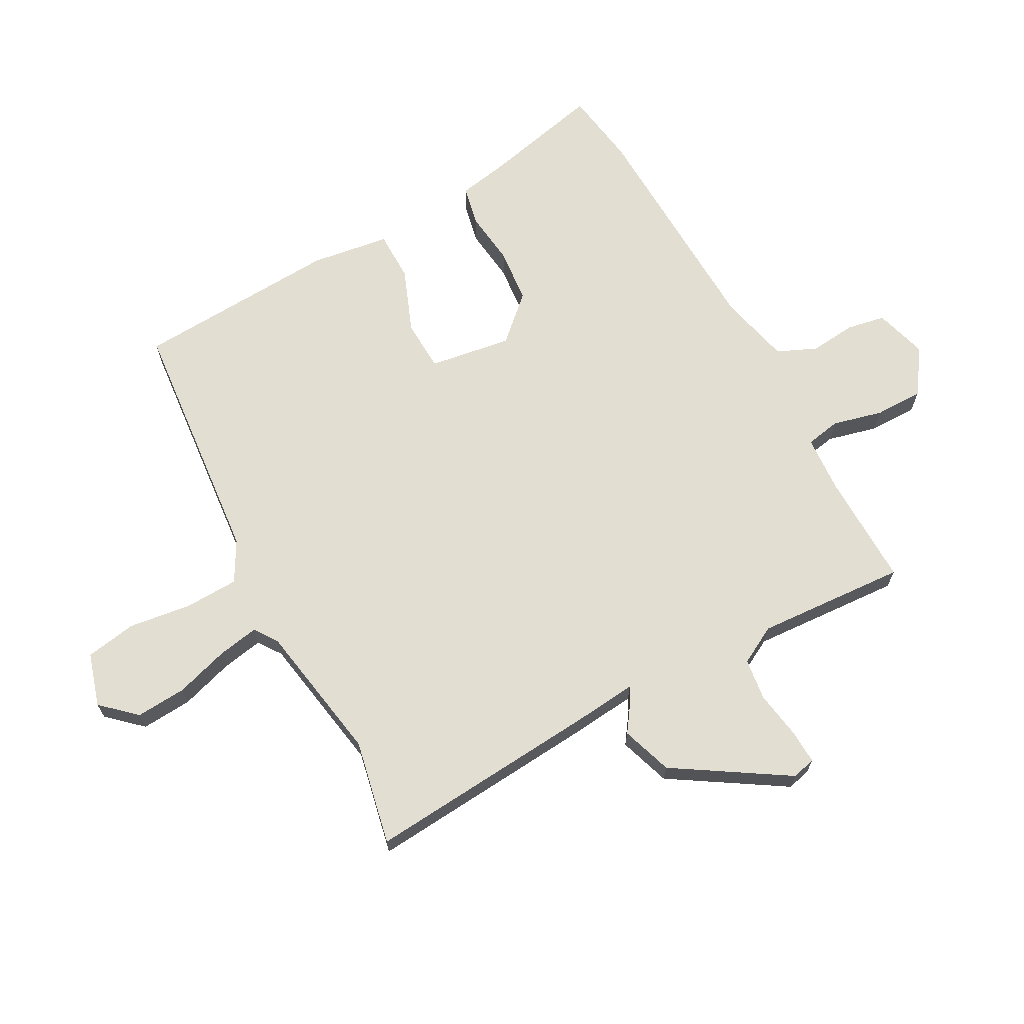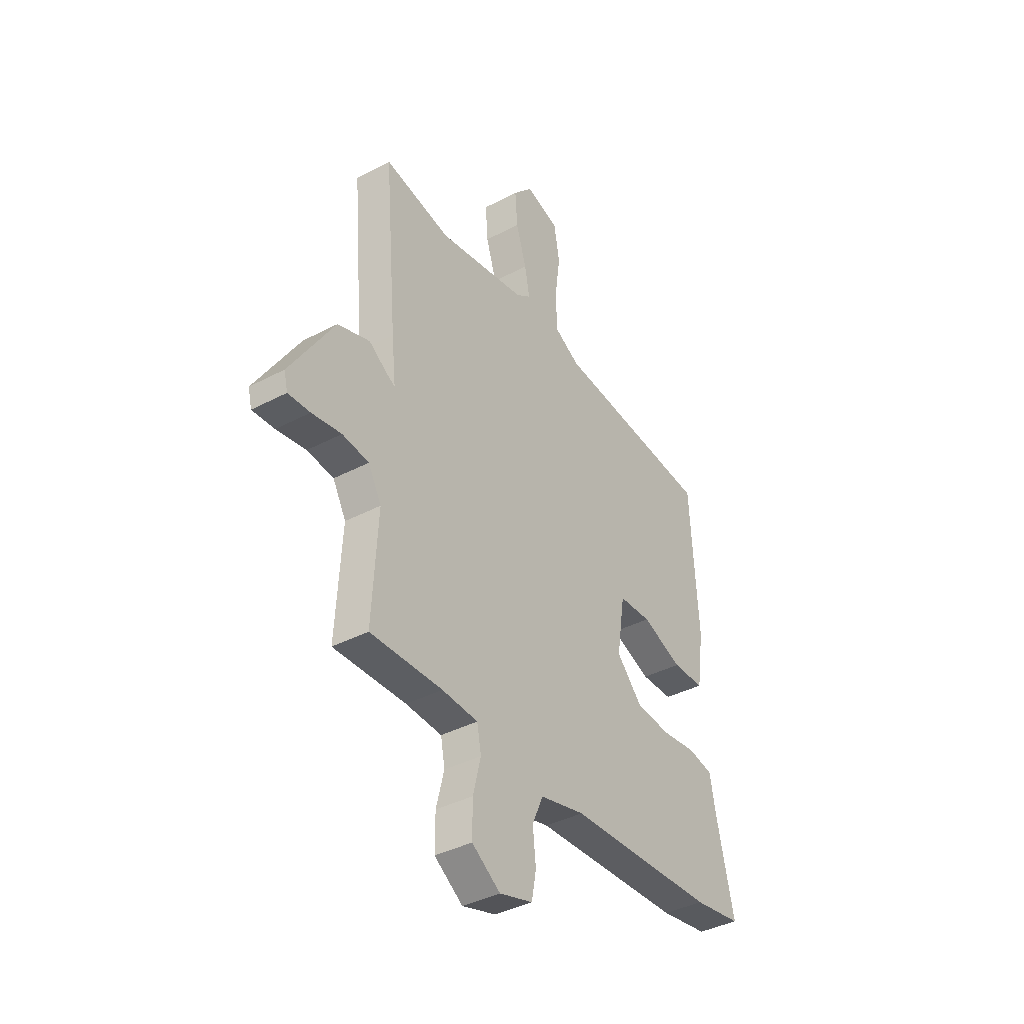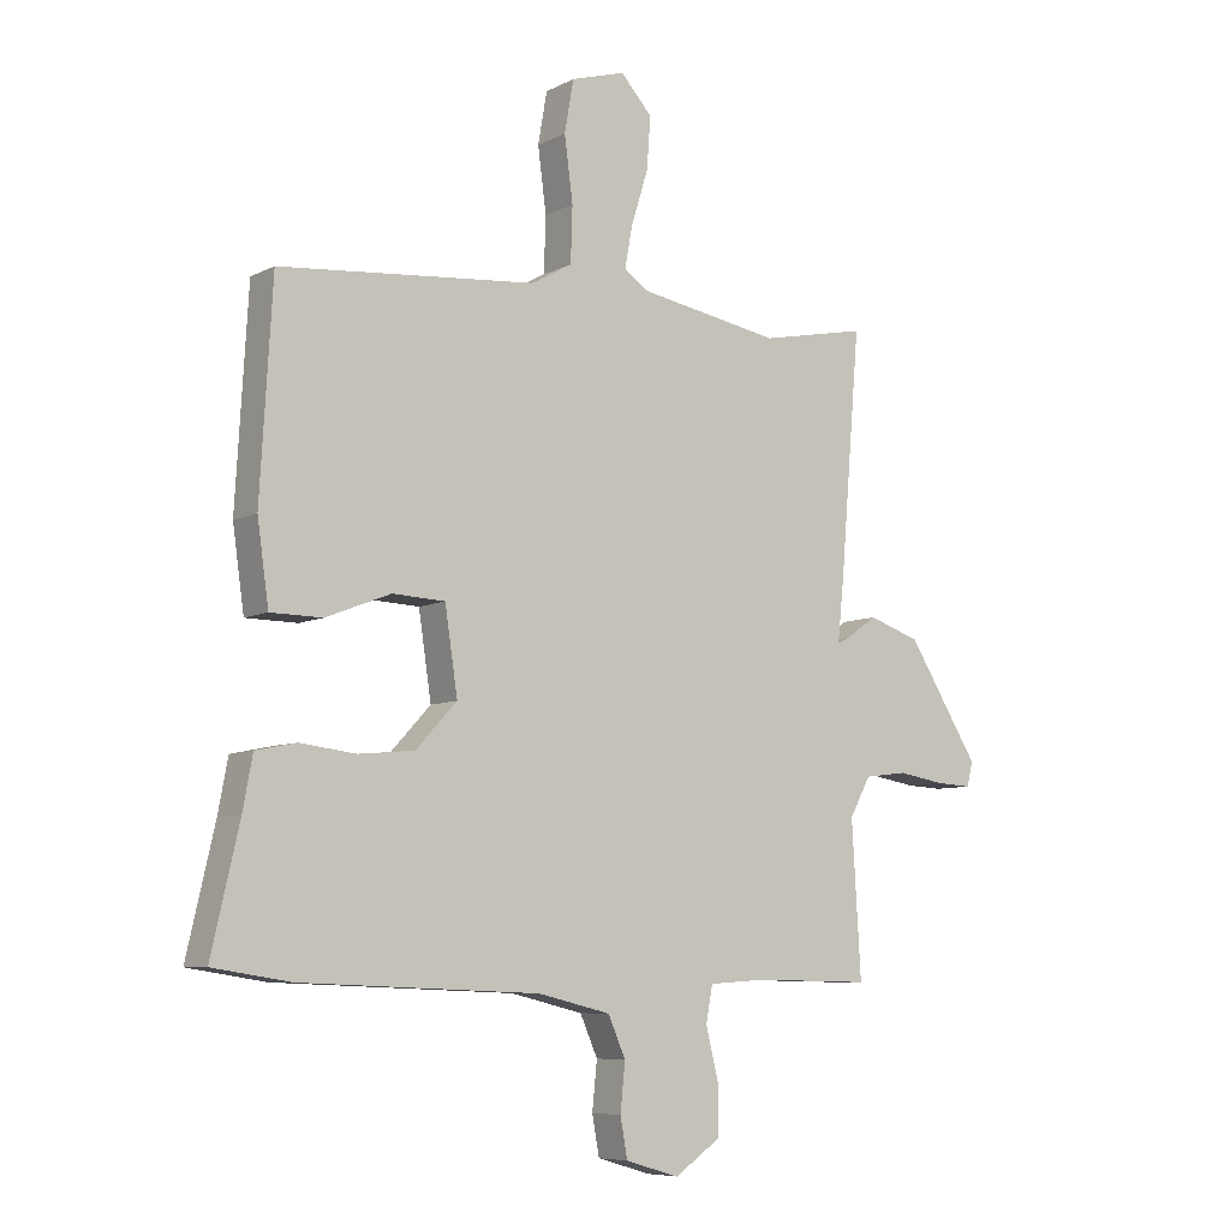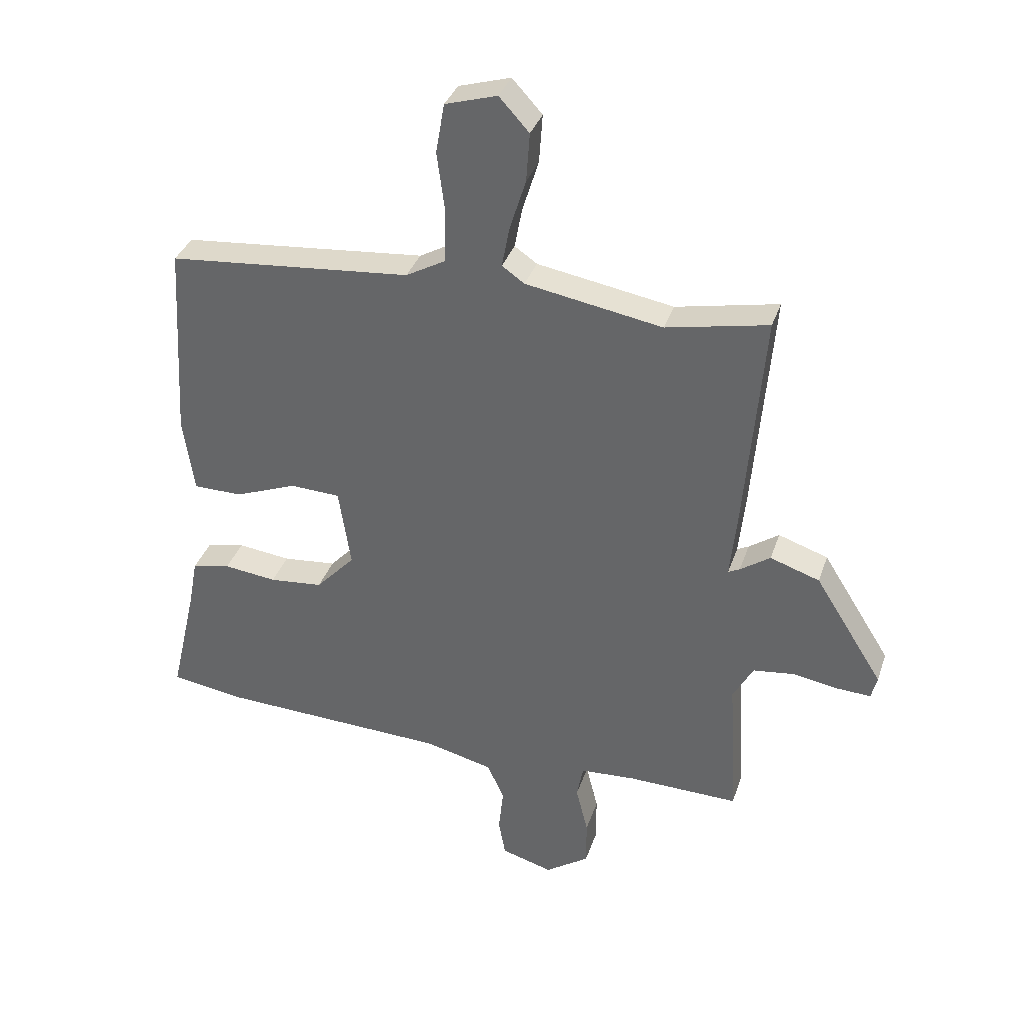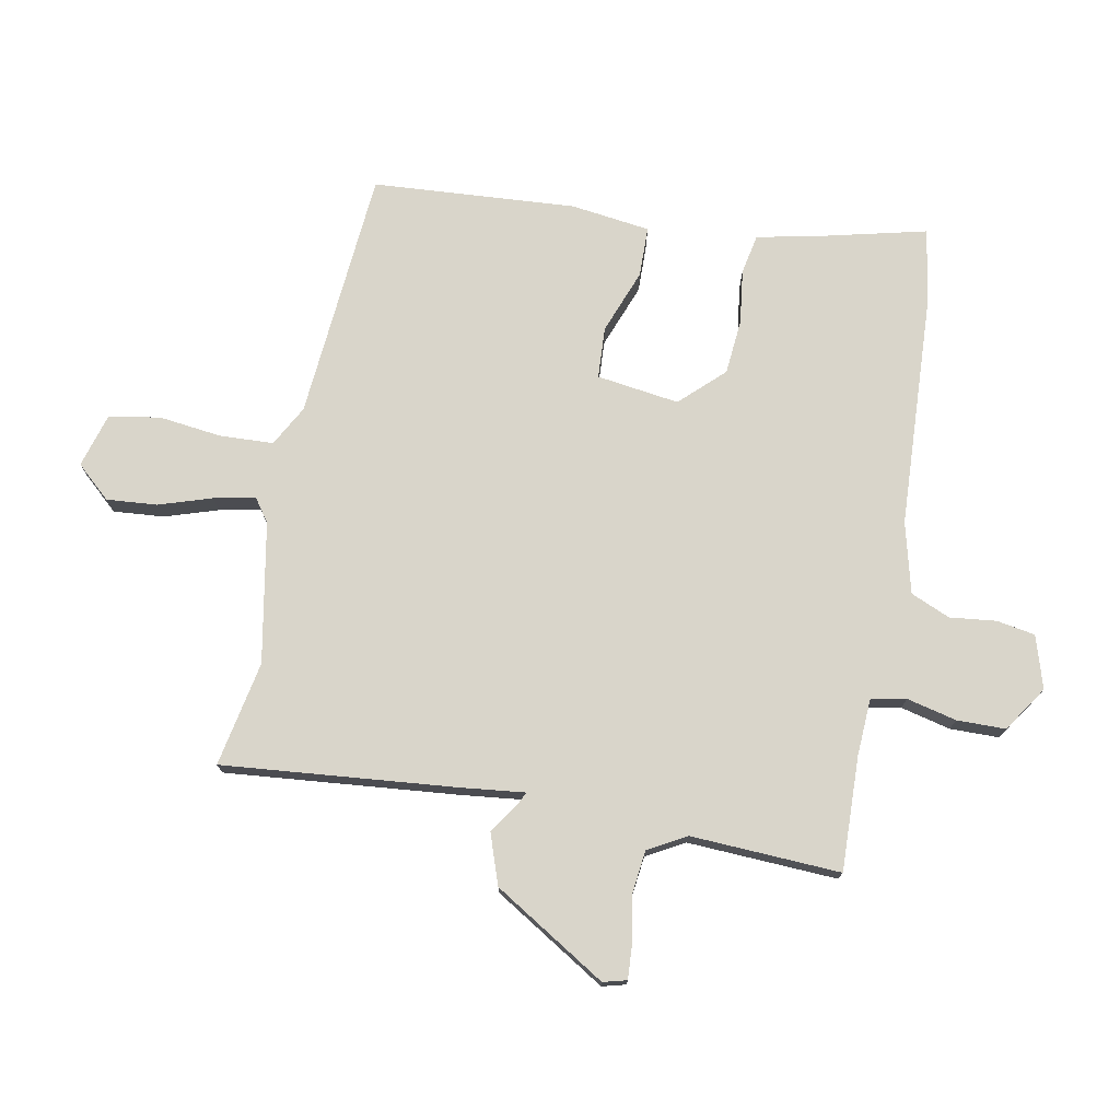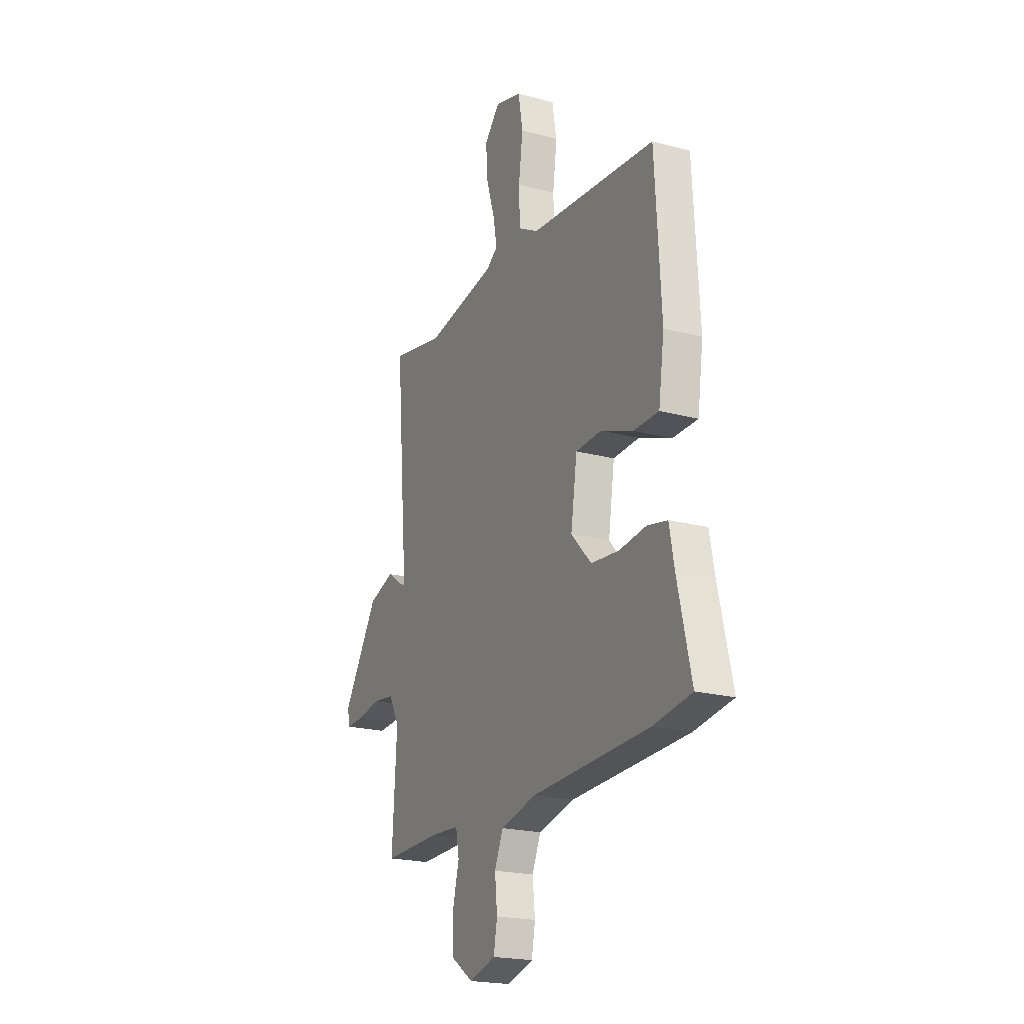
<metadata>
{"format":"obj","ext":"obj","renderer":"f3d","projection":"perspective","resolution":1024,"background":"white","views":[{"elev":67.7,"azim":61.6,"up":"+Y"},{"elev":-38.7,"azim":123.7,"up":"+Z"},{"elev":-7.4,"azim":-35.7,"up":"+Z"},{"elev":35.3,"azim":17.5,"up":"+Z"},{"elev":74.6,"azim":100.2,"up":"+Y"},{"elev":-21.0,"azim":-115.7,"up":"+Z"}]}
</metadata>
<code>
v 0.387 0.07 0.477
v 0.564 0.07 0.513
v 0.531 0.07 0.118
v 0.52 0.07 0.011
v 0.54 0.07 0.021
v 0.592 0.07 0.057
v 0.678 0.07 0.028
v 0.797 0.07 -0.161
v 0.787 0.07 -0.201
v 0.728 0.07 -0.198
v 0.649 0.07 -0.185
v 0.578 0.07 -0.194
v 0.543 0.07 -0.258
v 0.558 0.07 -0.511
v 0.365 0.07 -0.507
v 0.269 0.07 -0.513
v 0.258 0.07 -0.572
v 0.279 0.07 -0.656
v 0.279 0.07 -0.738
v 0.203 0.07 -0.79
v 0.114 0.07 -0.764
v 0.102 0.07 -0.699
v 0.11 0.07 -0.621
v 0.081 0.07 -0.555
v -0.039 0.07 -0.526
v -0.434 0.07 -0.51
v -0.562 0.07 -0.49
v -0.516 0.07 -0.29
v -0.5 0.07 -0.204
v -0.433 0.07 -0.19
v -0.341 0.07 -0.201
v -0.248 0.07 -0.192
v -0.18 0.07 -0.119
v -0.201 0.07 0.02
v -0.288 0.07 0.024
v -0.396 0.07 -0.018
v -0.481 0.07 -0.017
v -0.5 0.07 0.116
v -0.48 0.07 0.46
v -0.056 0.07 0.499
v 0.012 0.07 0.537
v 0.015 0.07 0.628
v 0.001 0.07 0.734
v 0.016 0.07 0.82
v 0.106 0.07 0.847
v 0.158 0.07 0.79
v 0.152 0.07 0.705
v 0.124 0.07 0.615
v 0.111 0.07 0.545
v 0.15 0.07 0.518
v 0.387 0 0.477
v 0.564 0 0.513
v 0.531 0 0.118
v 0.52 0 0.011
v 0.54 0 0.021
v 0.592 0 0.057
v 0.678 0 0.028
v 0.797 0 -0.161
v 0.787 0 -0.201
v 0.728 0 -0.198
v 0.649 0 -0.185
v 0.578 0 -0.194
v 0.543 0 -0.258
v 0.558 0 -0.511
v 0.365 0 -0.507
v 0.269 0 -0.513
v 0.258 0 -0.572
v 0.279 0 -0.656
v 0.279 0 -0.738
v 0.203 0 -0.79
v 0.114 0 -0.764
v 0.102 0 -0.699
v 0.11 0 -0.621
v 0.081 0 -0.555
v -0.039 0 -0.526
v -0.434 0 -0.51
v -0.562 0 -0.49
v -0.516 0 -0.29
v -0.5 0 -0.204
v -0.433 0 -0.19
v -0.341 0 -0.201
v -0.248 0 -0.192
v -0.18 0 -0.119
v -0.201 0 0.02
v -0.288 0 0.024
v -0.396 0 -0.018
v -0.481 0 -0.017
v -0.5 0 0.116
v -0.48 0 0.46
v -0.056 0 0.499
v 0.012 0 0.537
v 0.015 0 0.628
v 0.001 0 0.734
v 0.016 0 0.82
v 0.106 0 0.847
v 0.158 0 0.79
v 0.152 0 0.705
v 0.124 0 0.615
v 0.111 0 0.545
v 0.15 0 0.518
f 46 47 48
f 45 46 48
f 44 45 48
f 43 44 48
f 42 43 48
f 41 42 48 49
f 40 41 49 50
f 38 39 40
f 37 38 40
f 36 37 40
f 35 36 40
f 40 50 1
f 35 40 1
f 34 35 1
f 28 29 30 31
f 28 31 32
f 27 28 32
f 26 27 32
f 25 26 32
f 24 25 32 33
f 21 22 23
f 20 21 23
f 19 20 23
f 18 19 23
f 17 18 23
f 16 17 23 24
f 13 14 15
f 12 13 15 16
f 9 10 11
f 8 9 11
f 7 8 11
f 6 7 11
f 5 6 11
f 4 5 11 12
f 2 3 4
f 1 2 4
f 34 1 4
f 33 34 4
f 24 33 4
f 16 24 4
f 4 12 16
f 98 97 96
f 98 96 95
f 98 95 94
f 98 94 93
f 98 93 92
f 99 98 92 91
f 100 99 91 90
f 90 89 88
f 90 88 87
f 90 87 86
f 90 86 85
f 51 100 90
f 51 90 85
f 51 85 84
f 81 80 79 78
f 82 81 78
f 82 78 77
f 82 77 76
f 82 76 75
f 83 82 75 74
f 73 72 71
f 73 71 70
f 73 70 69
f 73 69 68
f 73 68 67
f 74 73 67 66
f 65 64 63
f 66 65 63 62
f 61 60 59
f 61 59 58
f 61 58 57
f 61 57 56
f 61 56 55
f 62 61 55 54
f 54 53 52
f 54 52 51
f 54 51 84
f 54 84 83
f 54 83 74
f 54 74 66
f 66 62 54
f 1 51 52 2
f 2 52 53 3
f 3 53 54 4
f 4 54 55 5
f 5 55 56 6
f 6 56 57 7
f 7 57 58 8
f 8 58 59 9
f 9 59 60 10
f 10 60 61 11
f 11 61 62 12
f 12 62 63 13
f 13 63 64 14
f 14 64 65 15
f 15 65 66 16
f 16 66 67 17
f 17 67 68 18
f 18 68 69 19
f 19 69 70 20
f 20 70 71 21
f 21 71 72 22
f 22 72 73 23
f 23 73 74 24
f 24 74 75 25
f 25 75 76 26
f 26 76 77 27
f 27 77 78 28
f 28 78 79 29
f 29 79 80 30
f 30 80 81 31
f 31 81 82 32
f 32 82 83 33
f 33 83 84 34
f 34 84 85 35
f 35 85 86 36
f 36 86 87 37
f 37 87 88 38
f 38 88 89 39
f 39 89 90 40
f 40 90 91 41
f 41 91 92 42
f 42 92 93 43
f 43 93 94 44
f 44 94 95 45
f 45 95 96 46
f 46 96 97 47
f 47 97 98 48
f 48 98 99 49
f 49 99 100 50
f 50 100 51 1

</code>
